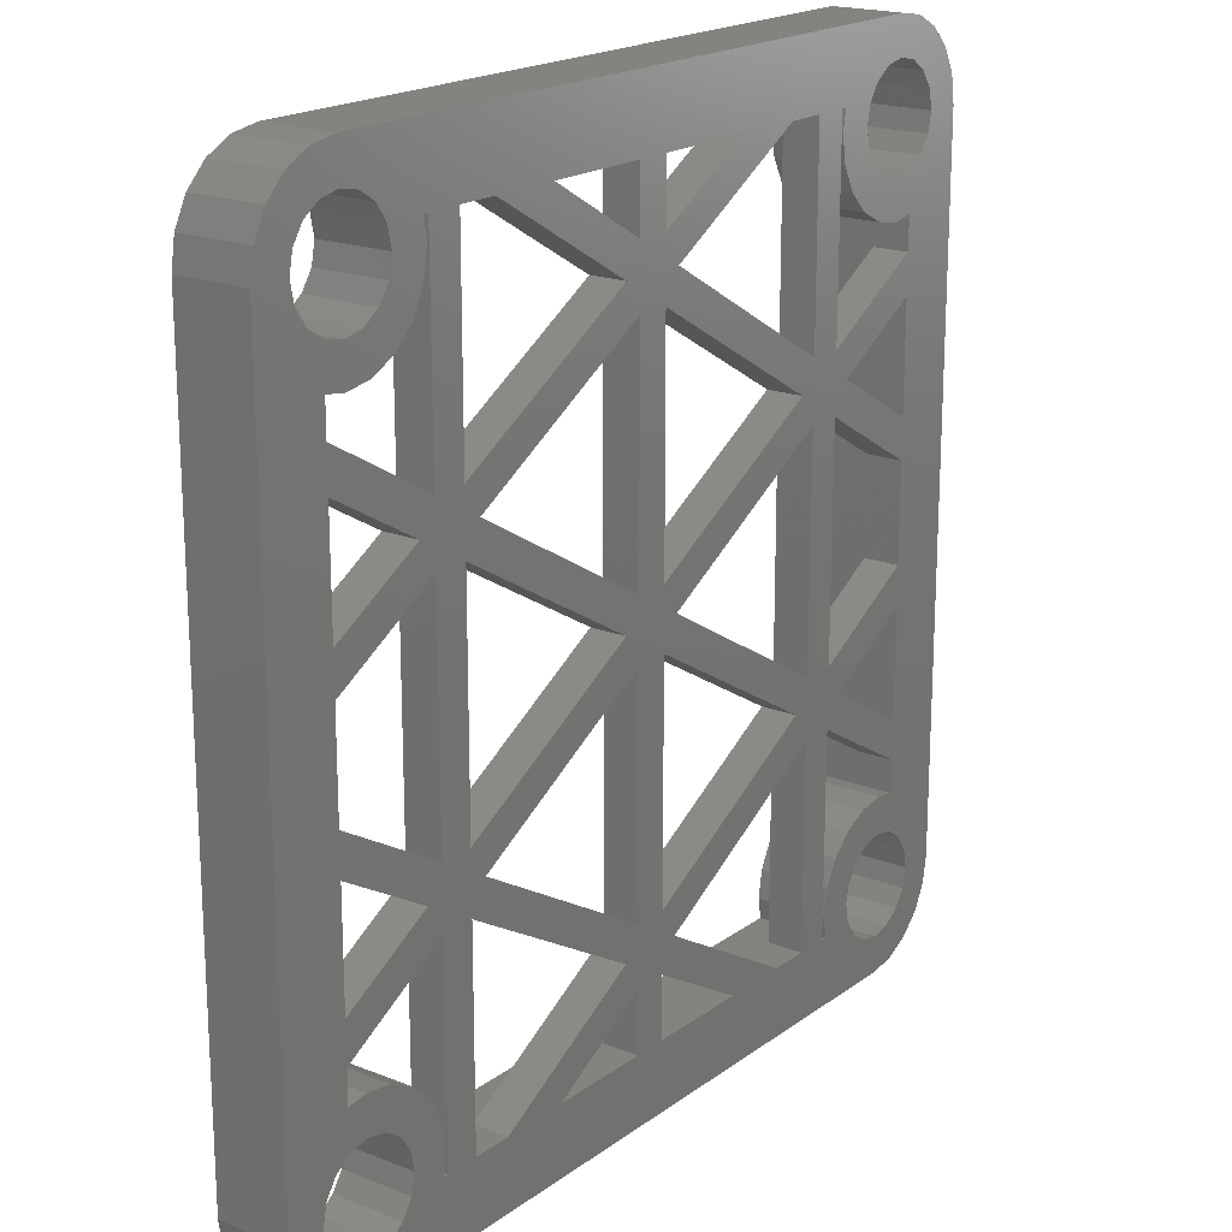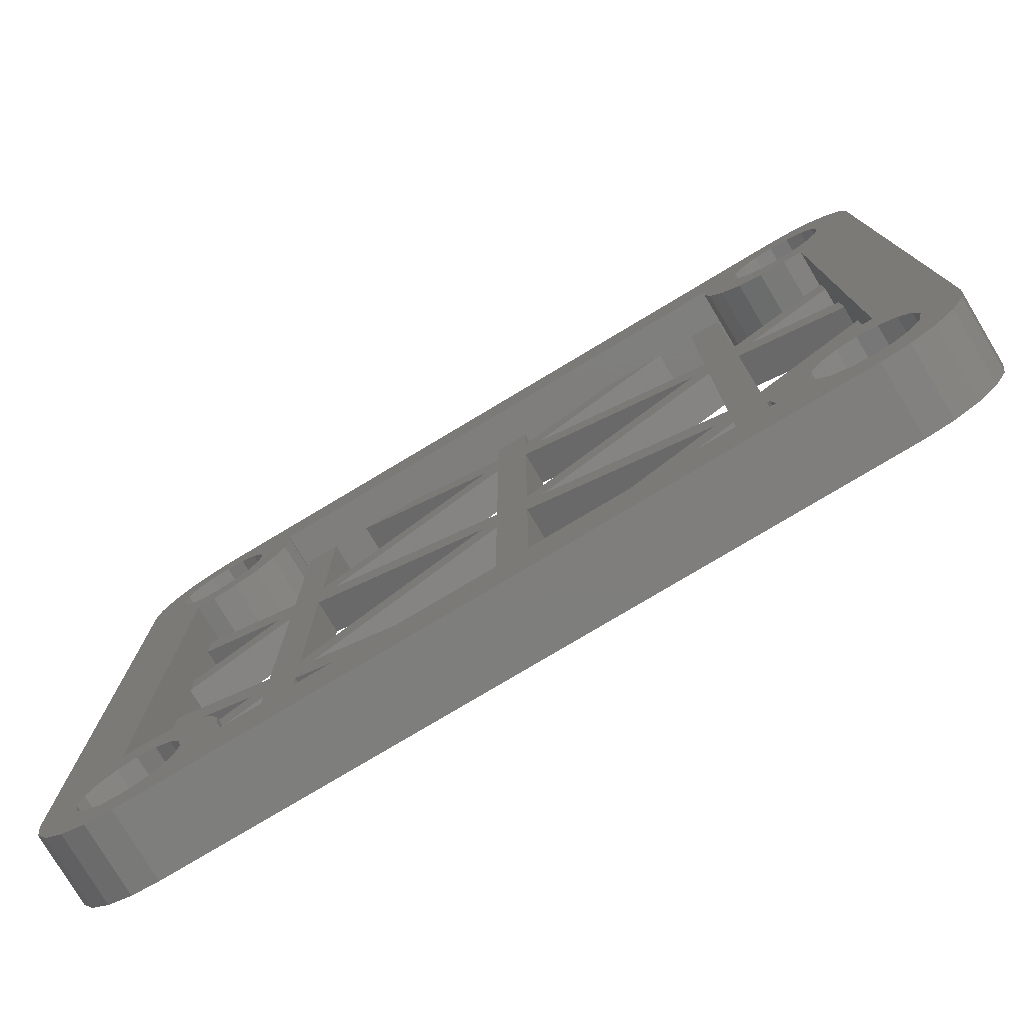
<metadata>
{"format":"stl","ext":"stl","renderer":"f3d","projection":"perspective","resolution":1024,"background":"white","views":[{"elev":19.1,"azim":126.7,"up":"+Y"},{"elev":-78.1,"azim":30.9,"up":"+Y"}]}
</metadata>
<code>
# stl→obj: 396 verts, 900 faces
v -7.622 9.227 0
v -8.66 9.445 0
v -8.55 10 0
v -7.977 8.531 0
v -8.975 8.975 0
v -9.445 8.66 0
v -8.531 7.977 0
v -9.227 7.622 0
v -10 8.55 0
v -10 7.5 0
v -10.58 7.592 0
v -10.55 8.66 0
v -10.58 5.554 0
v -12.5 10 0
v -10.58 6.663 0
v -11.03 8.975 0
v -12.5 -10 0
v -11.03 -8.975 0
v -11.34 -9.445 0
v -11.45 -10 0
v -10.58 -2.483 0
v -7.44 -3.187 0
v -7.92 -4.018 0
v -10.58 -1.374 0
v -7.44 4.85 0
v -7.92 4.018 0
v -8.975 -8.975 0
v -7.977 -8.531 0
v -8.66 -9.445 0
v -8.531 -7.977 0
v -9.445 -8.66 0
v -9.227 -7.622 0
v -10 -8.55 0
v -10 -7.5 0
v -10.58 -7.592 0
v -10.55 -8.66 0
v -10.58 -6.663 0
v -10.58 -5.554 0
v -10.58 1.374 0
v -10.58 2.483 0
v -7.5 10 0
v -7.44 3.187 0
v -7.44 -4.85 0
v -8.55 -10 0
v -7.5 -10 0
v -7.592 -10.58 0
v -0.48 7.205 0
v -0.96 8.037 0
v -0.48 8.868 0
v -6 4.018 0
v -6.48 4.85 0
v -6.48 3.187 0
v -0.48 -0.8314 0
v -0.96 0 0
v -0.48 0.8314 0
v -6 -4.018 0
v -6.48 -3.187 0
v -6.48 -4.85 0
v -0.48 -8.868 0
v -0.96 -8.037 0
v -0.48 -7.205 0
v -3.445 -10.58 0
v -5.365 -10.58 0
v -3.445 10.58 0
v -5.365 10.58 0
v 0.96 8.037 0
v 3.445 10.58 0
v 5.365 10.58 0
v 0.48 8.868 0
v 0.48 7.205 0
v 6.48 3.187 0
v 6 4.018 0
v 6.48 4.85 0
v 0.96 0 0
v 0.48 0.8314 0
v 0.48 -0.8314 0
v 6.48 -4.85 0
v 6 -4.018 0
v 6.48 -3.187 0
v 0.96 -8.037 0
v 0.48 -7.205 0
v 0.48 -8.868 0
v 8.55 10 0
v 7.5 10 0
v 7.592 10.58 0
v 8.55 -10 0
v 7.5 -10 0
v 7.622 -9.227 0
v 3.445 -10.58 0
v 5.365 -10.58 0
v 7.44 4.85 0
v 10.58 5.554 0
v 7.92 4.018 0
v 10.58 6.663 0
v 7.44 3.187 0
v 10.58 2.483 0
v 10.58 1.374 0
v 7.44 -3.187 0
v 10.58 -2.483 0
v 7.92 -4.018 0
v 10.58 -1.374 0
v 7.44 -4.85 0
v 10.58 -5.554 0
v 10.58 -6.663 0
v 12.5 -10 0
v 12.5 10 0
v 10.58 -7.592 0
v 11.34 -9.445 0
v 11.03 -8.975 0
v 10.55 -8.66 0
v 10 -8.55 0
v 10 -7.5 0
v 9.227 -7.622 0
v 9.445 -8.66 0
v 8.531 -7.977 0
v 8.975 -8.975 0
v 7.977 -8.531 0
v 8.66 -9.445 0
v 11.45 -10 0
v 12.38 -10.77 0
v 11.34 -10.55 0
v 12.02 -11.47 0
v 11.03 -11.03 0
v 11.47 -12.02 0
v 11.45 10 0
v 12.38 10.77 0
v 11.34 10.55 0
v 10.55 -11.34 0
v 10.77 -12.38 0
v 10 -11.45 0
v 10 -12.5 0
v 9.445 -11.34 0
v 8.975 -11.03 0
v 7.592 -10.58 0
v 8.66 -10.55 0
v 7.44 -10.58 0
v 6.48 -10.58 0
v 0.48 -10.58 0
v -0.48 -10.58 0
v -10 -12.5 0
v -6.48 -10.58 0
v -7.44 -10.58 0
v -7.622 -9.227 0
v -8.66 -10.55 0
v -8.975 -11.03 0
v -9.445 -11.34 0
v -10 -11.45 0
v -10.77 -12.38 0
v -10.55 -11.34 0
v -11.47 -12.02 0
v -11.03 -11.03 0
v -12.38 -10.77 0
v -11.34 -10.55 0
v -12.02 -11.47 0
v 12.02 11.47 0
v 11.03 11.03 0
v 11.47 12.02 0
v 10.55 11.34 0
v 10.77 12.38 0
v 10 11.45 0
v 10 12.5 0
v 9.445 11.34 0
v 8.975 11.03 0
v 7.622 9.227 0
v 8.66 9.445 0
v 7.977 8.531 0
v 8.66 10.55 0
v 7.44 10.58 0
v 6.48 10.58 0
v 0.48 10.58 0
v -0.48 10.58 0
v -10 12.5 0
v -6.48 10.58 0
v -7.44 10.58 0
v -7.592 10.58 0
v -8.66 10.55 0
v -8.975 11.03 0
v -9.445 11.34 0
v -10 11.45 0
v -10.77 12.38 0
v -10.55 11.34 0
v -11.47 12.02 0
v -11.03 11.03 0
v -12.02 11.47 0
v -11.34 10.55 0
v -12.38 10.77 0
v -11.45 10 0
v -11.34 9.445 0
v 11.34 9.445 0
v 10.58 7.592 0
v 11.03 8.975 0
v 10.55 8.66 0
v 10 8.55 0
v 10 7.5 0
v 9.227 7.622 0
v 9.445 8.66 0
v 8.531 7.977 0
v 8.975 8.975 0
v -7.622 -9.227 2
v -8.66 -9.445 2
v -8.55 -10 2
v -7.977 -8.531 2
v -8.975 -8.975 2
v -9.445 -8.66 2
v -8.531 -7.977 2
v -9.227 -7.622 2
v -10 -8.55 2
v -10 -7.5 2
v -10.58 -7.592 2
v -10.55 -8.66 2
v -10.58 7.592 2
v -12.5 10 2
v -11.03 -8.975 2
v -11.03 8.975 2
v -11.34 9.445 2
v -12.5 -10 2
v -11.45 10 2
v -8.975 8.975 2
v -7.977 8.531 2
v -8.66 9.445 2
v -8.531 7.977 2
v -9.445 8.66 2
v -9.227 7.622 2
v -10 8.55 2
v -10 7.5 2
v -10.55 8.66 2
v -7.5 -10 2
v 8.55 -10 2
v 7.5 -10 2
v 7.592 -10.58 2
v 8.55 10 2
v 7.5 10 2
v 7.622 9.227 2
v -8.55 10 2
v -7.5 10 2
v -7.592 10.58 2
v 12.5 10 2
v 10.58 7.592 2
v 12.5 -10 2
v 11.34 -9.445 2
v 11.45 -10 2
v 11.34 9.445 2
v 11.03 8.975 2
v 10.58 -7.592 2
v 11.03 -8.975 2
v 10.55 8.66 2
v 10 8.55 2
v 10 7.5 2
v 9.227 7.622 2
v 9.445 8.66 2
v 8.531 7.977 2
v 8.975 8.975 2
v 7.977 8.531 2
v 8.66 9.445 2
v 11.45 10 2
v 12.38 10.77 2
v 11.34 10.55 2
v 12.02 11.47 2
v 11.03 11.03 2
v 11.47 12.02 2
v 12.38 -10.77 2
v 11.34 -10.55 2
v 10.55 11.34 2
v 10.77 12.38 2
v 10 11.45 2
v 10 12.5 2
v 9.445 11.34 2
v 8.975 11.03 2
v 7.592 10.58 2
v 8.66 10.55 2
v -7.622 9.227 2
v -8.66 10.55 2
v -10 12.5 2
v -8.975 11.03 2
v -9.445 11.34 2
v -10 11.45 2
v -10.77 12.38 2
v -10.55 11.34 2
v -11.47 12.02 2
v -11.03 11.03 2
v -12.38 10.77 2
v -11.34 10.55 2
v -12.02 11.47 2
v 12.02 -11.47 2
v 11.03 -11.03 2
v 11.47 -12.02 2
v 10.55 -11.34 2
v 10.77 -12.38 2
v 10 -11.45 2
v 10 -12.5 2
v 9.445 -11.34 2
v 8.975 -11.03 2
v 7.622 -9.227 2
v 8.66 -9.445 2
v 7.977 -8.531 2
v 8.66 -10.55 2
v -7.592 -10.58 2
v -8.66 -10.55 2
v -8.975 -11.03 2
v -10 -12.5 2
v -9.445 -11.34 2
v -10 -11.45 2
v -10.77 -12.38 2
v -10.55 -11.34 2
v -11.47 -12.02 2
v -11.03 -11.03 2
v -12.02 -11.47 2
v -11.34 -10.55 2
v -12.38 -10.77 2
v -11.45 -10 2
v -11.34 -9.445 2
v 10.55 -8.66 2
v 10 -8.55 2
v 10 -7.5 2
v 9.227 -7.622 2
v 9.445 -8.66 2
v 8.531 -7.977 2
v 8.975 -8.975 2
v -10.58 6.663 1
v -10.58 5.554 1
v -10.58 2.483 1
v -10.58 1.374 1
v -10.58 -1.374 1
v -10.58 -2.483 1
v -10.58 -5.554 1
v -10.58 -6.663 1
v 6.48 10.58 1
v 5.365 10.58 1
v 3.445 10.58 1
v 0.48 10.58 1
v -0.48 10.58 1
v -3.445 10.58 1
v -5.365 10.58 1
v -6.48 10.58 1
v -7.44 10.58 1
v 7.44 10.58 1
v 10.58 -6.663 1
v 10.58 -2.483 1
v 10.58 1.374 1
v 10.58 5.554 1
v 10.58 6.663 1
v 10.58 2.483 1
v 10.58 -1.374 1
v 10.58 -5.554 1
v -6.48 -10.58 1
v -5.365 -10.58 1
v -3.445 -10.58 1
v -0.48 -10.58 1
v 0.48 -10.58 1
v 3.445 -10.58 1
v 5.365 -10.58 1
v 6.48 -10.58 1
v 7.44 -10.58 1
v -7.44 -10.58 1
v 0.96 8.037 1
v 0.48 8.868 1
v 7.44 -3.187 1
v 7.92 -4.018 1
v 7.44 4.85 1
v 7.92 4.018 1
v 7.44 3.187 1
v 7.44 -4.85 1
v 6.48 -3.187 1
v 6 -4.018 1
v 6.48 -4.85 1
v 0.96 0 1
v 0.48 -0.8314 1
v 0.48 0.8314 1
v 6.48 4.85 1
v 6 4.018 1
v 6.48 3.187 1
v 0.48 7.205 1
v 0.96 -8.037 1
v 0.48 -7.205 1
v 0.48 -8.868 1
v -0.48 -7.205 1
v -0.96 -8.037 1
v -0.48 -8.868 1
v -6 -4.018 1
v -6.48 -4.85 1
v -6.48 -3.187 1
v -0.48 0.8314 1
v -0.96 0 1
v -0.48 -0.8314 1
v -6 4.018 1
v -6.48 3.187 1
v -6.48 4.85 1
v -0.48 8.868 1
v -0.96 8.037 1
v -0.48 7.205 1
v -7.44 -3.187 1
v -7.92 -4.018 1
v -7.44 -4.85 1
v -7.44 4.85 1
v -7.92 4.018 1
v -7.44 3.187 1
f 1 2 3
f 4 5 2
f 6 7 8
f 7 6 5
f 9 8 10
f 8 9 6
f 11 9 10
f 9 11 12
f 13 14 15
f 11 16 12
f 17 18 19
f 15 14 11
f 17 19 20
f 11 14 16
f 21 22 23
f 22 21 24
f 13 25 26
f 25 13 15
f 27 28 29
f 28 27 30
f 31 30 27
f 30 31 32
f 33 32 31
f 33 34 32
f 35 33 36
f 33 35 34
f 17 35 18
f 35 17 37
f 37 17 38
f 38 17 21
f 21 17 24
f 24 17 39
f 14 39 17
f 39 14 40
f 40 14 13
f 18 35 36
f 3 41 1
f 42 26 25
f 40 42 39
f 42 40 26
f 43 23 22
f 38 43 37
f 43 38 23
f 44 45 46
f 47 48 49
f 50 48 47
f 50 51 48
f 51 50 52
f 53 54 55
f 56 54 53
f 56 57 54
f 57 56 58
f 59 60 61
f 62 60 59
f 60 62 63
f 60 56 61
f 56 60 58
f 54 50 55
f 50 54 52
f 48 64 49
f 64 48 65
f 66 67 68
f 66 69 67
f 69 66 70
f 71 72 73
f 74 72 71
f 74 75 72
f 75 74 76
f 77 78 79
f 80 78 77
f 80 81 78
f 81 80 82
f 83 84 85
f 86 87 88
f 78 74 79
f 74 78 76
f 72 66 73
f 66 72 70
f 89 80 90
f 80 89 82
f 91 92 93
f 92 91 94
f 91 93 95
f 95 96 97
f 96 95 93
f 98 99 100
f 99 98 101
f 98 100 102
f 102 103 104
f 103 102 100
f 105 101 106
f 97 106 101
f 107 108 109
f 96 106 97
f 108 107 104
f 110 107 109
f 111 107 110
f 111 112 107
f 113 111 114
f 111 113 112
f 115 114 116
f 117 116 118
f 114 115 113
f 88 118 86
f 119 105 120
f 108 105 119
f 121 120 122
f 101 105 108
f 123 122 124
f 106 125 126
f 127 126 125
f 120 121 119
f 122 123 121
f 128 124 129
f 124 128 123
f 130 129 131
f 129 130 128
f 131 132 130
f 131 133 132
f 116 117 115
f 134 86 135
f 118 88 117
f 134 135 133
f 134 133 131
f 87 86 134
f 131 136 134
f 77 102 136
f 102 77 98
f 98 79 95
f 71 95 79
f 77 136 137
f 131 137 136
f 131 90 137
f 131 89 90
f 131 138 89
f 59 82 138
f 82 59 81
f 81 61 76
f 53 76 61
f 55 75 53
f 75 55 70
f 59 138 139
f 131 139 138
f 140 139 131
f 139 140 62
f 62 140 63
f 43 58 141
f 58 43 57
f 57 22 52
f 42 52 22
f 43 141 142
f 63 140 141
f 141 140 142
f 45 44 143
f 29 143 44
f 143 29 28
f 46 144 44
f 142 140 46
f 46 145 144
f 46 140 145
f 145 140 146
f 140 147 146
f 148 147 140
f 147 148 149
f 150 149 148
f 149 150 151
f 152 153 154
f 151 154 153
f 154 151 150
f 126 127 155
f 156 155 127
f 155 156 157
f 158 157 156
f 157 158 159
f 160 159 158
f 160 161 159
f 162 161 160
f 163 161 162
f 164 165 166
f 165 164 83
f 84 83 164
f 83 85 167
f 167 85 163
f 163 85 161
f 168 161 85
f 98 77 79
f 95 71 91
f 73 91 71
f 91 73 168
f 169 168 73
f 169 161 168
f 68 161 169
f 67 161 68
f 170 161 67
f 81 59 61
f 76 53 75
f 47 70 55
f 70 47 69
f 49 69 47
f 69 49 170
f 171 170 49
f 171 161 170
f 172 171 64
f 172 64 65
f 172 65 173
f 57 43 22
f 52 42 51
f 25 51 42
f 51 25 173
f 174 173 25
f 172 173 174
f 172 174 175
f 2 1 4
f 5 4 7
f 41 3 175
f 176 175 3
f 177 175 176
f 172 175 177
f 172 177 178
f 172 178 179
f 171 172 161
f 180 179 181
f 179 180 172
f 182 181 183
f 184 183 185
f 181 182 180
f 186 185 187
f 16 14 188
f 153 152 20
f 188 14 187
f 20 152 17
f 186 187 14
f 183 184 182
f 185 186 184
f 108 104 103
f 108 103 99
f 108 99 101
f 106 189 125
f 92 106 96
f 94 106 92
f 190 106 94
f 191 106 190
f 106 191 189
f 190 192 191
f 193 190 194
f 190 193 192
f 195 193 194
f 193 195 196
f 197 196 195
f 196 197 198
f 198 166 165
f 166 198 197
f 199 200 201
f 202 203 200
f 204 205 206
f 205 204 203
f 207 206 208
f 206 207 204
f 209 207 208
f 207 209 210
f 211 212 209
f 209 213 210
f 212 214 215
f 216 209 212
f 212 215 217
f 209 216 213
f 218 219 220
f 219 218 221
f 222 221 218
f 221 222 223
f 224 223 222
f 224 225 223
f 211 224 226
f 224 211 225
f 212 211 214
f 214 211 226
f 201 227 199
f 228 229 230
f 231 232 233
f 234 235 236
f 237 238 239
f 239 240 241
f 238 242 243
f 244 239 238
f 245 239 244
f 246 238 243
f 247 238 246
f 247 248 238
f 249 247 250
f 247 249 248
f 251 250 252
f 253 252 254
f 250 251 249
f 233 254 231
f 255 237 256
f 242 237 255
f 257 256 258
f 238 237 242
f 259 258 260
f 239 241 261
f 262 261 241
f 256 257 255
f 258 259 257
f 263 260 264
f 260 263 259
f 265 264 266
f 264 265 263
f 266 267 265
f 266 268 267
f 252 253 251
f 269 231 270
f 254 233 253
f 269 270 268
f 269 268 266
f 232 231 269
f 266 236 269
f 235 234 271
f 220 271 234
f 271 220 219
f 236 272 234
f 273 236 266
f 236 274 272
f 236 273 274
f 274 273 275
f 273 276 275
f 277 276 273
f 276 277 278
f 279 278 277
f 278 279 280
f 281 282 283
f 280 283 282
f 283 280 279
f 261 262 284
f 285 284 262
f 284 285 286
f 287 286 285
f 286 287 288
f 289 288 287
f 289 290 288
f 291 290 289
f 292 290 291
f 293 294 295
f 294 293 228
f 229 228 293
f 228 230 296
f 296 230 292
f 292 230 290
f 297 290 230
f 200 199 202
f 203 202 205
f 227 201 297
f 298 297 201
f 299 297 298
f 300 297 299
f 300 299 301
f 300 301 302
f 297 300 290
f 303 302 304
f 302 303 300
f 305 304 306
f 307 306 308
f 304 305 303
f 309 308 310
f 213 216 311
f 282 281 217
f 311 216 310
f 217 281 212
f 309 310 216
f 306 307 305
f 308 309 307
f 239 245 240
f 244 312 245
f 313 244 314
f 244 313 312
f 315 313 314
f 313 315 316
f 317 316 315
f 316 317 318
f 318 295 294
f 295 318 317
f 180 279 277
f 279 180 182
f 184 279 182
f 279 184 283
f 186 283 184
f 283 186 281
f 14 281 186
f 281 14 212
f 17 212 14
f 212 17 216
f 152 216 17
f 216 152 309
f 154 309 152
f 309 154 307
f 150 307 154
f 307 150 305
f 150 303 305
f 303 150 148
f 148 300 303
f 300 148 140
f 140 290 300
f 290 140 131
f 131 288 290
f 288 131 129
f 129 286 288
f 286 129 124
f 286 122 284
f 122 286 124
f 284 120 261
f 120 284 122
f 261 105 239
f 105 261 120
f 239 106 237
f 106 239 105
f 237 126 256
f 126 237 106
f 256 155 258
f 155 256 126
f 258 157 260
f 157 258 155
f 157 264 260
f 264 157 159
f 159 266 264
f 266 159 161
f 161 273 266
f 273 161 172
f 172 277 273
f 277 172 180
f 297 45 227
f 45 297 46
f 227 143 199
f 143 227 45
f 199 28 202
f 28 199 143
f 202 30 205
f 30 202 28
f 30 206 205
f 206 30 32
f 32 208 206
f 208 32 34
f 34 209 208
f 209 34 35
f 211 319 11
f 211 320 319
f 320 321 13
f 211 321 320
f 211 322 321
f 322 323 39
f 211 323 322
f 209 323 211
f 324 325 21
f 323 209 324
f 324 209 325
f 325 209 326
f 35 326 209
f 326 35 37
f 11 319 15
f 13 321 40
f 39 323 24
f 21 325 38
f 11 225 211
f 225 11 10
f 10 223 225
f 223 10 8
f 8 221 223
f 221 8 7
f 221 4 219
f 4 221 7
f 219 1 271
f 1 219 4
f 271 41 235
f 41 271 1
f 235 175 236
f 175 235 41
f 68 327 328
f 327 68 169
f 170 329 330
f 329 170 67
f 64 331 332
f 331 64 171
f 173 333 334
f 333 173 65
f 334 236 335
f 175 335 236
f 335 175 174
f 333 236 334
f 332 236 333
f 331 236 332
f 236 331 269
f 330 269 331
f 329 269 330
f 328 269 329
f 327 269 328
f 336 269 327
f 85 336 168
f 336 85 269
f 84 269 85
f 269 84 232
f 164 232 84
f 232 164 233
f 166 233 164
f 233 166 253
f 197 253 166
f 253 197 251
f 197 249 251
f 249 197 195
f 195 248 249
f 248 195 194
f 194 238 248
f 238 194 190
f 104 107 337
f 99 103 338
f 97 101 339
f 92 96 340
f 341 190 94
f 190 341 238
f 340 238 341
f 342 340 96
f 340 342 238
f 339 238 342
f 343 339 101
f 343 238 339
f 244 343 338
f 344 338 103
f 244 338 344
f 244 344 337
f 343 244 238
f 244 337 107
f 107 314 244
f 314 107 112
f 112 315 314
f 315 112 113
f 113 317 315
f 317 113 115
f 117 317 115
f 317 117 295
f 88 295 117
f 295 88 293
f 87 293 88
f 293 87 229
f 134 229 87
f 229 134 230
f 63 345 346
f 345 63 141
f 139 347 348
f 347 139 62
f 89 349 350
f 349 89 138
f 137 351 352
f 351 137 90
f 352 230 353
f 134 353 230
f 353 134 136
f 351 230 352
f 350 230 351
f 349 230 350
f 230 349 297
f 348 297 349
f 347 297 348
f 346 297 347
f 345 297 346
f 354 297 345
f 46 354 142
f 354 46 297
f 329 355 328
f 355 329 356
f 357 338 343
f 338 357 358
f 359 340 341
f 340 359 360
f 361 342 360
f 342 361 339
f 361 360 359
f 362 344 358
f 344 362 337
f 362 358 357
f 363 364 365
f 366 364 363
f 366 367 364
f 367 366 368
f 369 370 371
f 355 370 369
f 355 372 370
f 372 355 356
f 369 359 336
f 359 369 361
f 361 371 357
f 363 357 371
f 369 336 327
f 361 369 371
f 357 363 362
f 365 362 363
f 362 365 353
f 353 365 352
f 370 366 371
f 366 370 368
f 364 373 365
f 373 364 374
f 373 350 351
f 373 375 350
f 375 373 374
f 376 377 378
f 379 377 376
f 379 380 377
f 380 379 381
f 382 383 384
f 385 383 382
f 385 386 383
f 386 385 387
f 388 389 390
f 332 389 388
f 389 332 333
f 388 356 330
f 356 388 372
f 372 390 368
f 382 368 390
f 384 367 382
f 367 384 374
f 388 330 331
f 372 388 390
f 368 382 367
f 376 374 384
f 374 376 375
f 378 375 376
f 375 378 349
f 349 378 348
f 389 385 390
f 385 389 387
f 383 379 384
f 379 383 381
f 377 347 378
f 347 377 346
f 391 392 393
f 324 391 323
f 391 324 392
f 394 395 396
f 320 394 319
f 394 320 395
f 394 387 334
f 387 394 386
f 386 396 381
f 391 381 396
f 394 334 335
f 386 394 396
f 381 391 380
f 393 380 391
f 380 393 345
f 345 393 354
f 321 396 395
f 396 321 322
f 325 393 392
f 393 325 326
f 353 102 362
f 102 353 136
f 102 337 362
f 337 102 104
f 103 358 344
f 358 103 100
f 100 338 358
f 338 100 99
f 101 357 343
f 357 101 98
f 357 95 361
f 95 357 98
f 95 339 361
f 339 95 97
f 96 360 342
f 360 96 93
f 93 340 360
f 340 93 92
f 94 359 341
f 359 94 91
f 359 168 336
f 168 359 91
f 67 356 329
f 356 67 69
f 356 170 330
f 170 356 69
f 49 331 171
f 331 49 388
f 49 332 388
f 332 49 64
f 25 335 174
f 335 25 394
f 25 319 394
f 319 25 15
f 13 395 320
f 395 13 26
f 26 321 395
f 321 26 40
f 39 396 322
f 396 39 42
f 22 396 42
f 396 22 391
f 22 323 391
f 323 22 24
f 21 392 324
f 392 21 23
f 23 325 392
f 325 23 38
f 37 393 326
f 393 37 43
f 142 393 43
f 393 142 354
f 62 378 347
f 378 62 59
f 139 378 59
f 378 139 348
f 349 82 375
f 82 349 138
f 82 350 375
f 350 82 89
f 66 328 355
f 328 66 68
f 73 327 169
f 327 73 369
f 73 355 369
f 355 73 66
f 65 389 333
f 389 65 48
f 48 387 389
f 387 48 51
f 387 173 334
f 173 387 51
f 70 370 372
f 370 70 72
f 72 368 370
f 368 72 75
f 368 70 372
f 70 368 75
f 50 390 385
f 390 50 47
f 55 390 47
f 390 55 382
f 55 385 382
f 385 55 50
f 74 371 366
f 371 74 71
f 79 371 71
f 371 79 363
f 79 366 363
f 366 79 74
f 52 383 386
f 383 52 54
f 54 381 383
f 381 54 57
f 381 52 386
f 52 381 57
f 76 364 367
f 364 76 78
f 78 374 364
f 374 78 81
f 374 76 367
f 76 374 81
f 56 384 379
f 384 56 53
f 61 384 53
f 384 61 376
f 61 379 376
f 379 61 56
f 58 377 380
f 377 58 60
f 60 346 377
f 346 60 63
f 345 58 380
f 58 345 141
f 80 365 373
f 365 80 77
f 137 365 77
f 365 137 352
f 90 373 351
f 373 90 80
f 44 200 29
f 200 44 201
f 310 19 311
f 19 310 20
f 33 204 207
f 204 33 31
f 29 203 27
f 203 29 200
f 147 304 302
f 304 147 149
f 146 302 301
f 302 146 147
f 31 203 204
f 203 31 27
f 18 210 213
f 210 18 36
f 311 18 213
f 18 311 19
f 36 207 210
f 207 36 33
f 149 306 304
f 306 149 151
f 308 20 310
f 20 308 153
f 144 201 44
f 201 144 298
f 145 301 299
f 301 145 146
f 145 298 144
f 298 145 299
f 306 153 308
f 153 306 151
f 119 240 108
f 240 119 241
f 228 118 294
f 118 228 86
f 111 312 313
f 312 111 110
f 108 245 109
f 245 108 240
f 128 289 287
f 289 128 130
f 110 245 312
f 245 110 109
f 116 316 318
f 316 116 114
f 294 116 318
f 116 294 118
f 114 313 316
f 313 114 111
f 132 292 291
f 292 132 133
f 296 86 228
f 86 296 135
f 121 241 119
f 241 121 262
f 123 287 285
f 287 123 128
f 123 262 121
f 262 123 285
f 130 291 289
f 291 130 132
f 292 135 296
f 135 292 133
f 3 272 176
f 272 3 234
f 181 276 278
f 276 181 179
f 215 187 217
f 187 215 188
f 178 274 275
f 274 178 177
f 176 274 177
f 274 176 272
f 183 278 280
f 278 183 181
f 282 183 280
f 183 282 185
f 214 188 215
f 188 214 16
f 6 224 222
f 224 6 9
f 12 214 226
f 214 12 16
f 179 275 276
f 275 179 178
f 217 185 282
f 185 217 187
f 5 222 218
f 222 5 6
f 5 220 2
f 220 5 218
f 2 234 3
f 234 2 220
f 9 226 224
f 226 9 12
f 125 257 127
f 257 125 255
f 254 83 231
f 83 254 165
f 162 265 267
f 265 162 160
f 192 247 246
f 247 192 193
f 191 246 243
f 246 191 192
f 158 259 263
f 259 158 156
f 127 259 156
f 259 127 257
f 160 263 265
f 263 160 158
f 270 163 268
f 163 270 167
f 231 167 270
f 167 231 83
f 163 267 268
f 267 163 162
f 189 255 125
f 255 189 242
f 252 165 254
f 165 252 198
f 191 242 189
f 242 191 243
f 193 250 247
f 250 193 196
f 196 252 250
f 252 196 198

</code>
